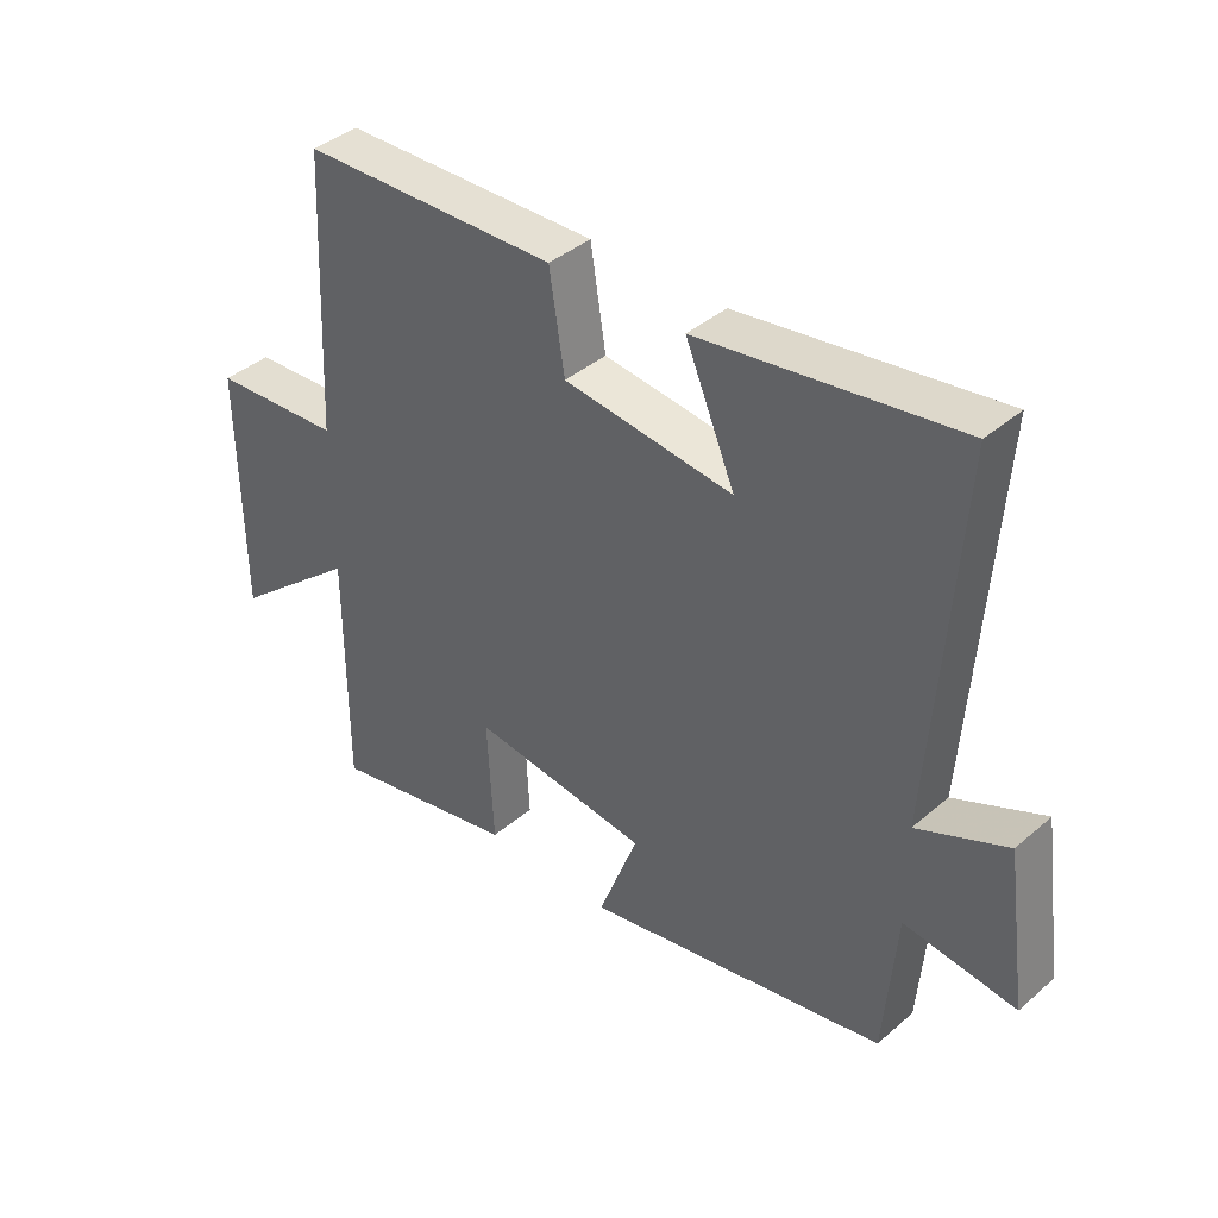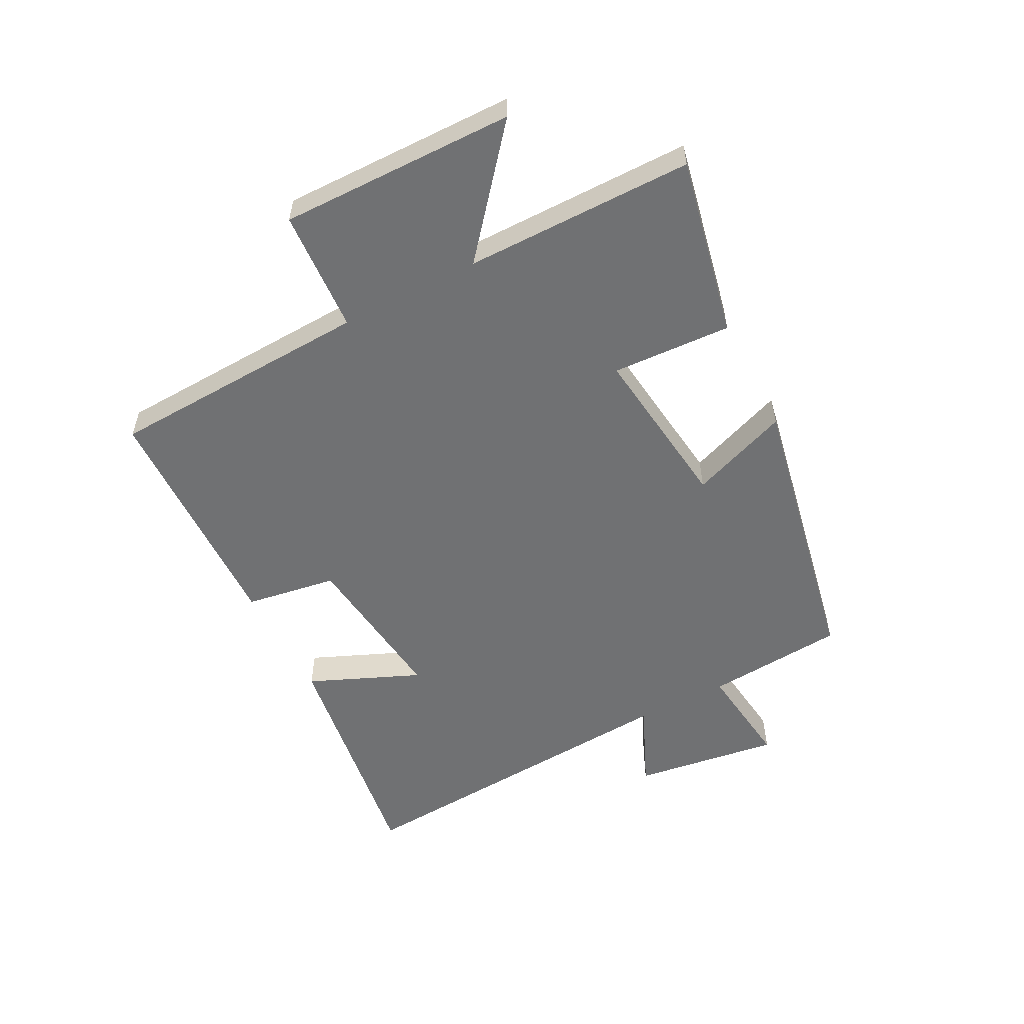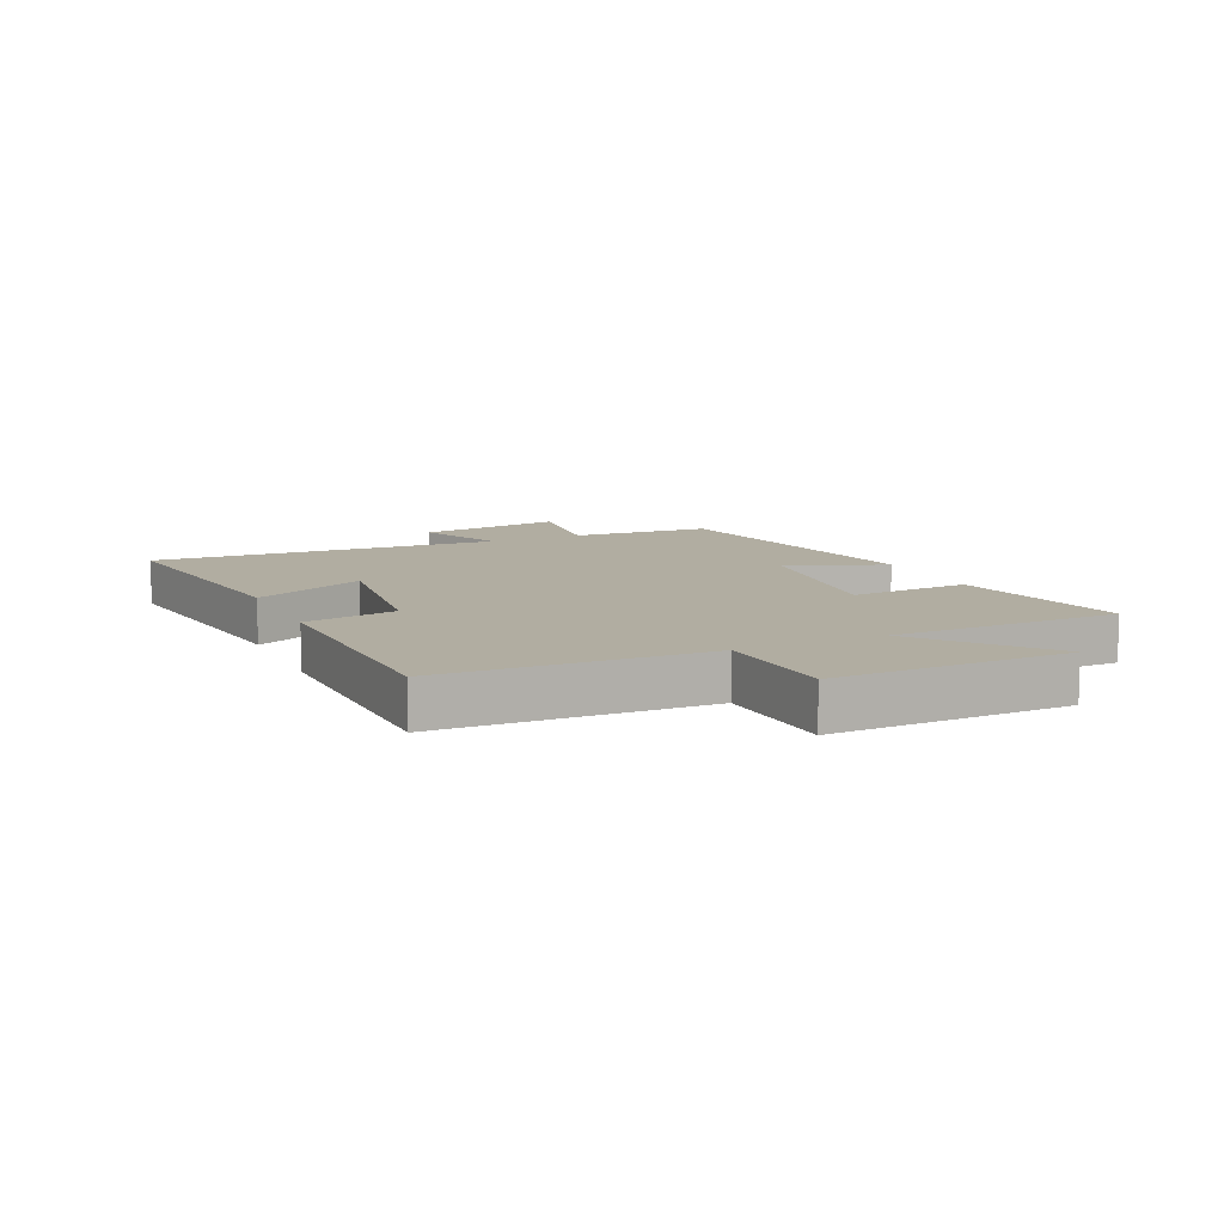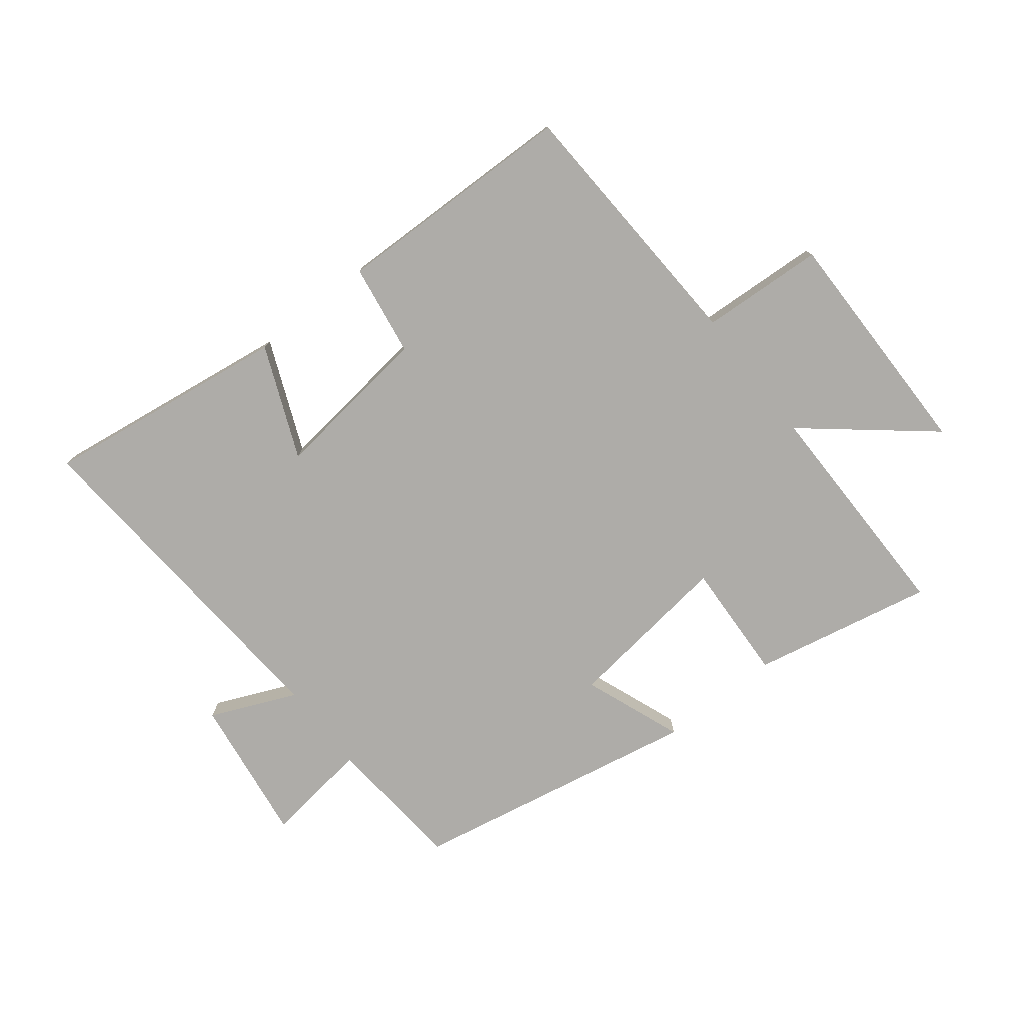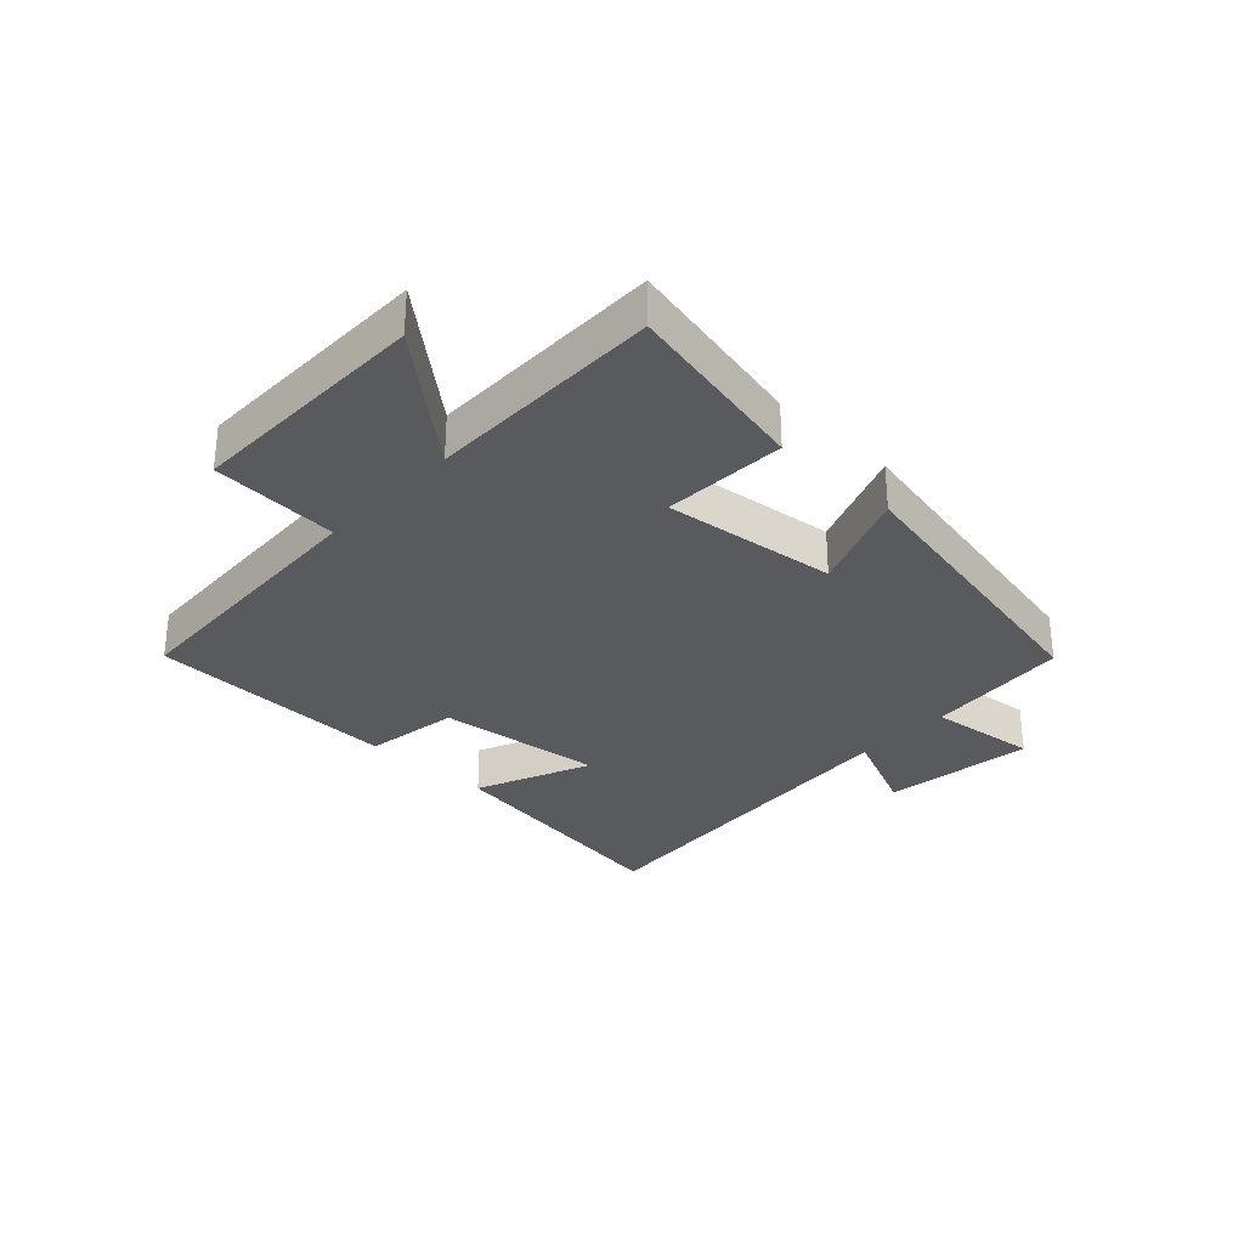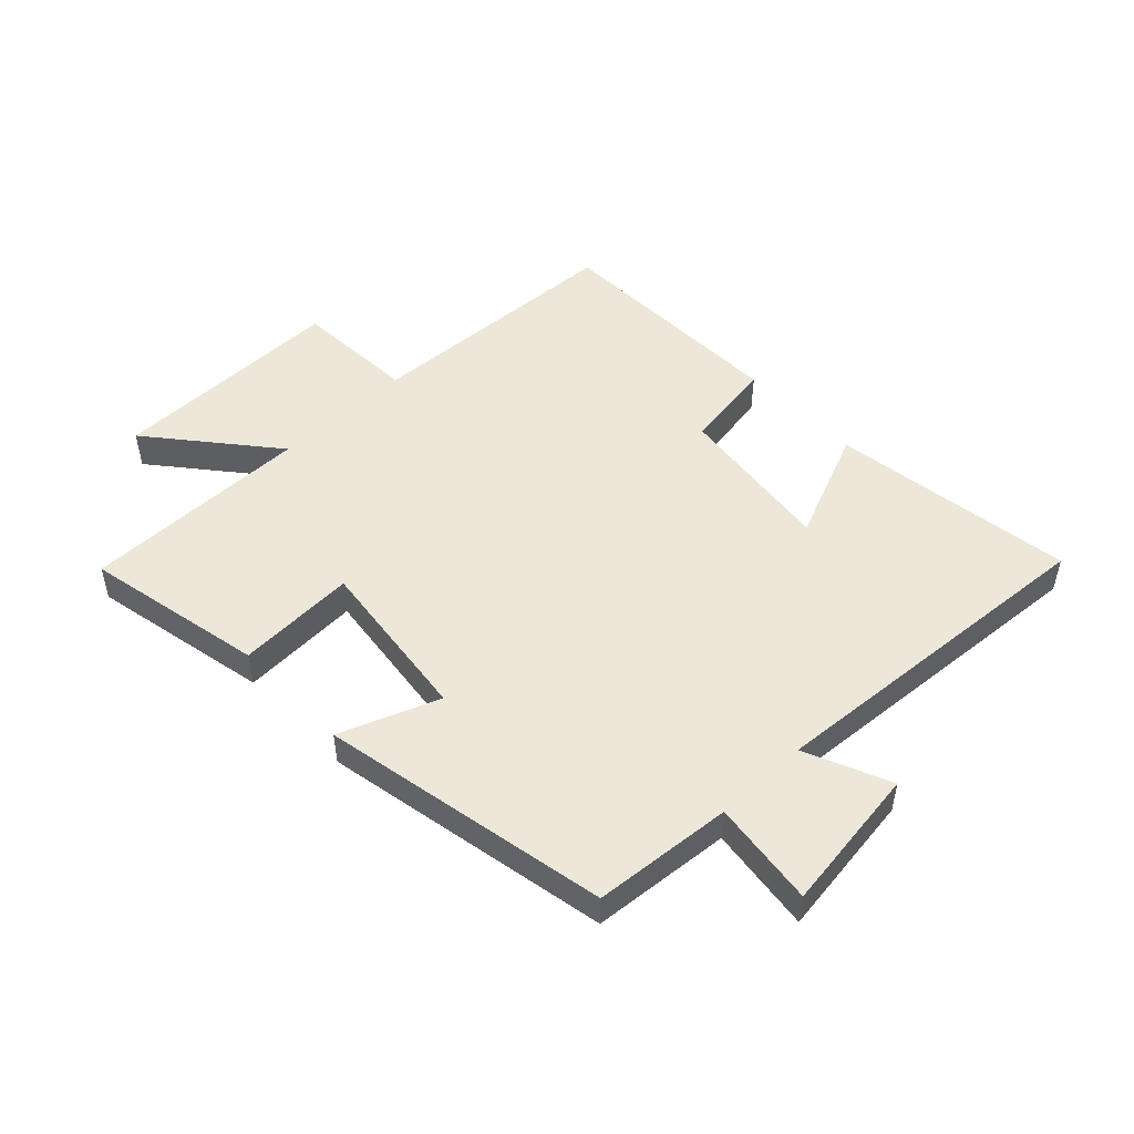
<metadata>
{"format":"obj","ext":"obj","renderer":"f3d","projection":"perspective","resolution":1024,"background":"white","views":[{"elev":39.6,"azim":-136.7,"up":"+Z"},{"elev":-55.1,"azim":117.4,"up":"+Y"},{"elev":10.4,"azim":65.1,"up":"+Y"},{"elev":-76.9,"azim":38.3,"up":"+Y"},{"elev":-31.1,"azim":136.7,"up":"+Y"},{"elev":50.0,"azim":-133.5,"up":"+Y"}]}
</metadata>
<code>
v 0.48 0.07 0.49
v 0.5 0.07 0.053
v 0.704 0.07 0.041
v 0.7 0.07 -0.349
v 0.5 0.07 -0.183
v 0.5 0.07 -0.562
v 0.202 0.07 -0.5
v 0.212 0.07 -0.302
v -0.066 0.07 -0.336
v -0.004 0.07 -0.5
v -0.481 0.07 -0.407
v -0.5 0.07 -0.176
v -0.675 0.07 -0.198
v -0.641 0.07 0.044
v -0.5 0.07 -0.018
v -0.54 0.07 0.558
v -0.135 0.07 0.5
v -0.213 0.07 0.316
v 0.053 0.07 0.348
v 0.077 0.07 0.5
v 0.48 0 0.49
v 0.5 0 0.053
v 0.704 0 0.041
v 0.7 0 -0.349
v 0.5 0 -0.183
v 0.5 0 -0.562
v 0.202 0 -0.5
v 0.212 0 -0.302
v -0.066 0 -0.336
v -0.004 0 -0.5
v -0.481 0 -0.407
v -0.5 0 -0.176
v -0.675 0 -0.198
v -0.641 0 0.044
v -0.5 0 -0.018
v -0.54 0 0.558
v -0.135 0 0.5
v -0.213 0 0.316
v 0.053 0 0.348
v 0.077 0 0.5
f 19 20 1 2
f 18 19 2
f 15 16 17 18
f 15 18 2
f 12 13 14 15
f 9 10 11 12
f 8 9 12 15
f 5 6 7 8
f 5 8 15 2
f 2 3 4 5
f 22 21 40 39
f 22 39 38
f 38 37 36 35
f 22 38 35
f 35 34 33 32
f 32 31 30 29
f 35 32 29 28
f 28 27 26 25
f 22 35 28 25
f 25 24 23 22
f 1 21 22 2
f 2 22 23 3
f 3 23 24 4
f 4 24 25 5
f 5 25 26 6
f 6 26 27 7
f 7 27 28 8
f 8 28 29 9
f 9 29 30 10
f 10 30 31 11
f 11 31 32 12
f 12 32 33 13
f 13 33 34 14
f 14 34 35 15
f 15 35 36 16
f 16 36 37 17
f 17 37 38 18
f 18 38 39 19
f 19 39 40 20
f 20 40 21 1

</code>
